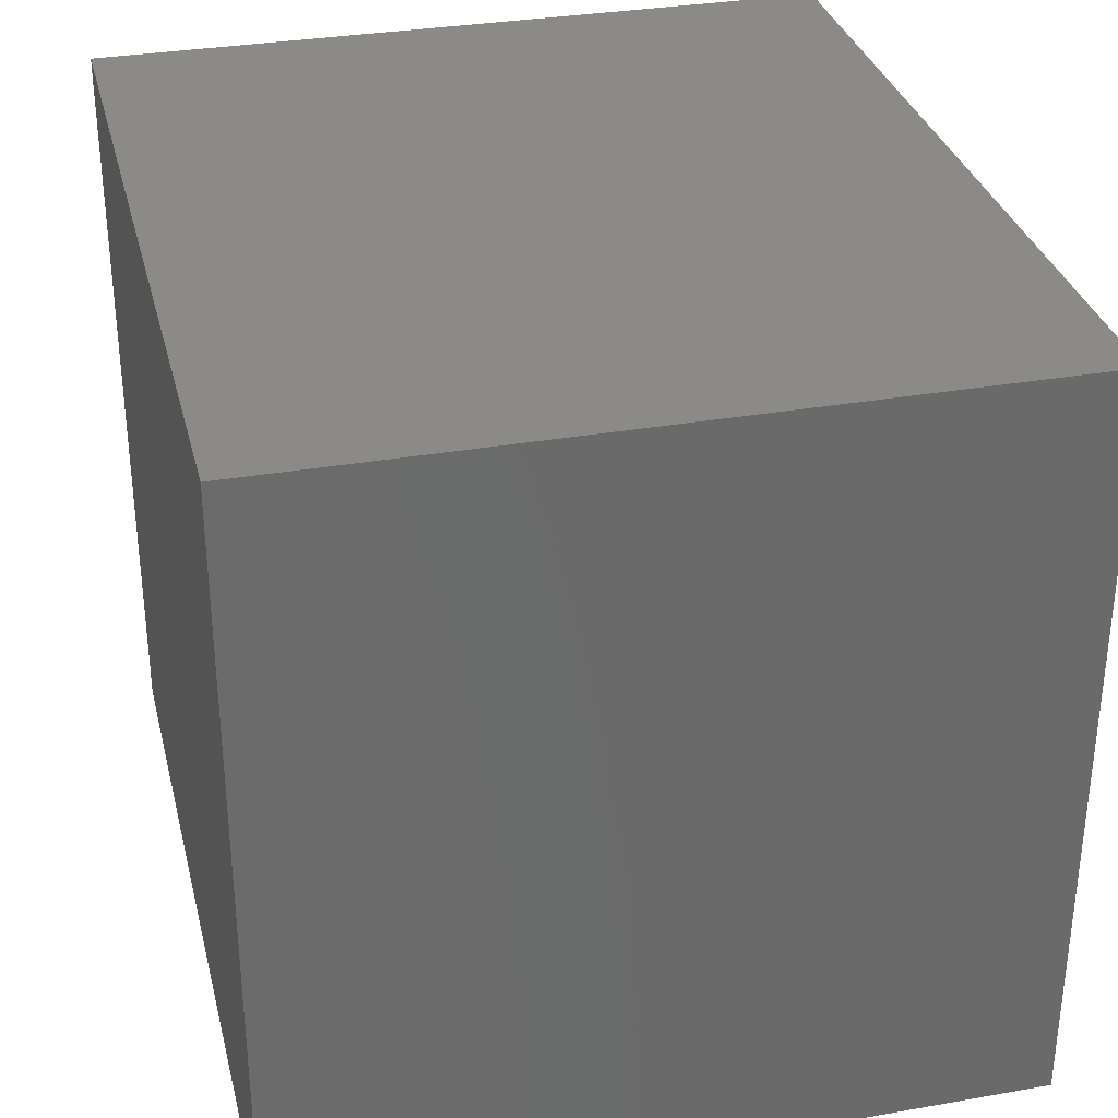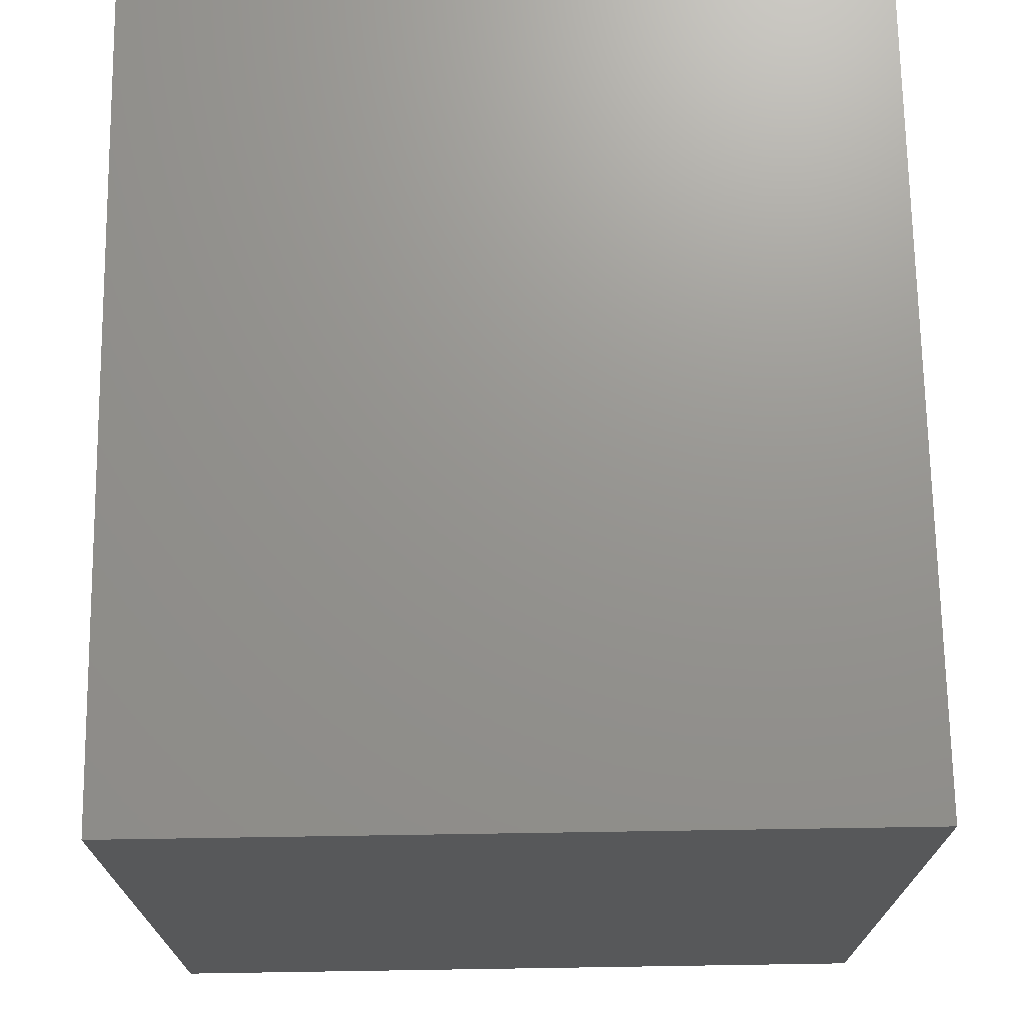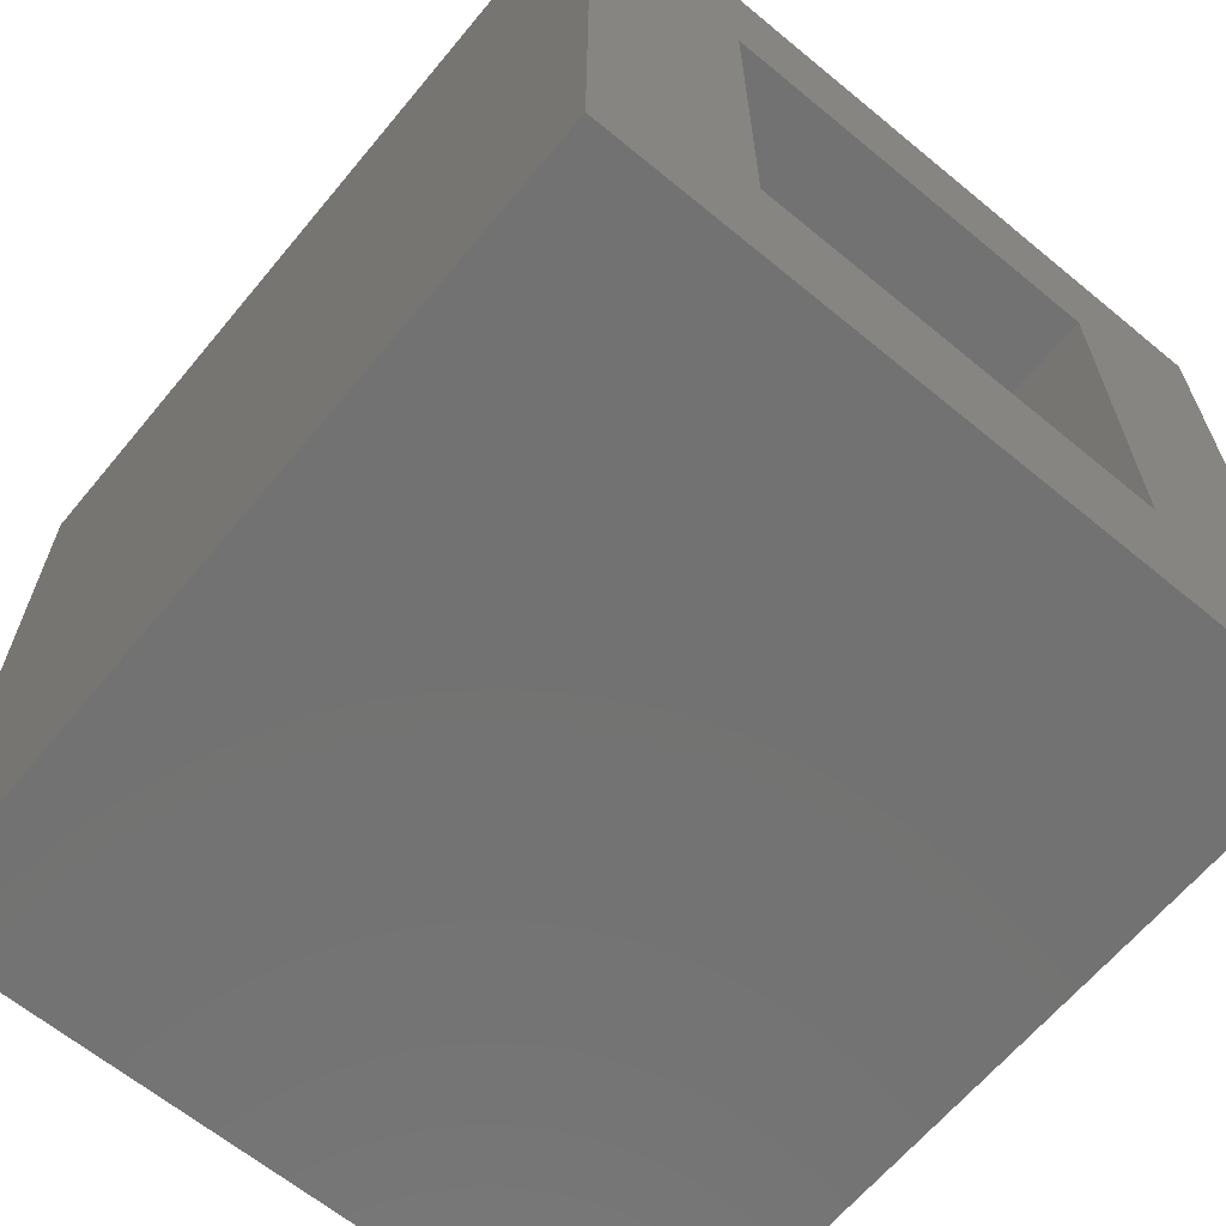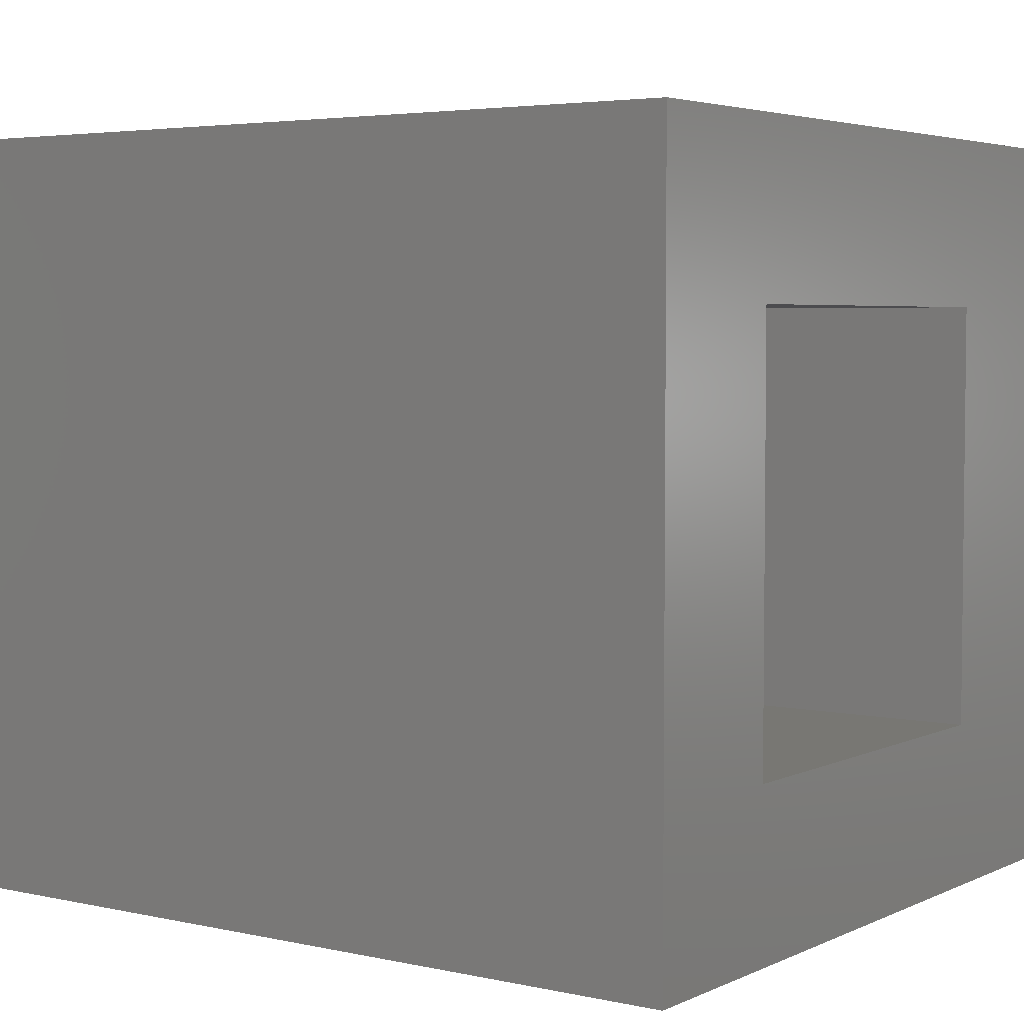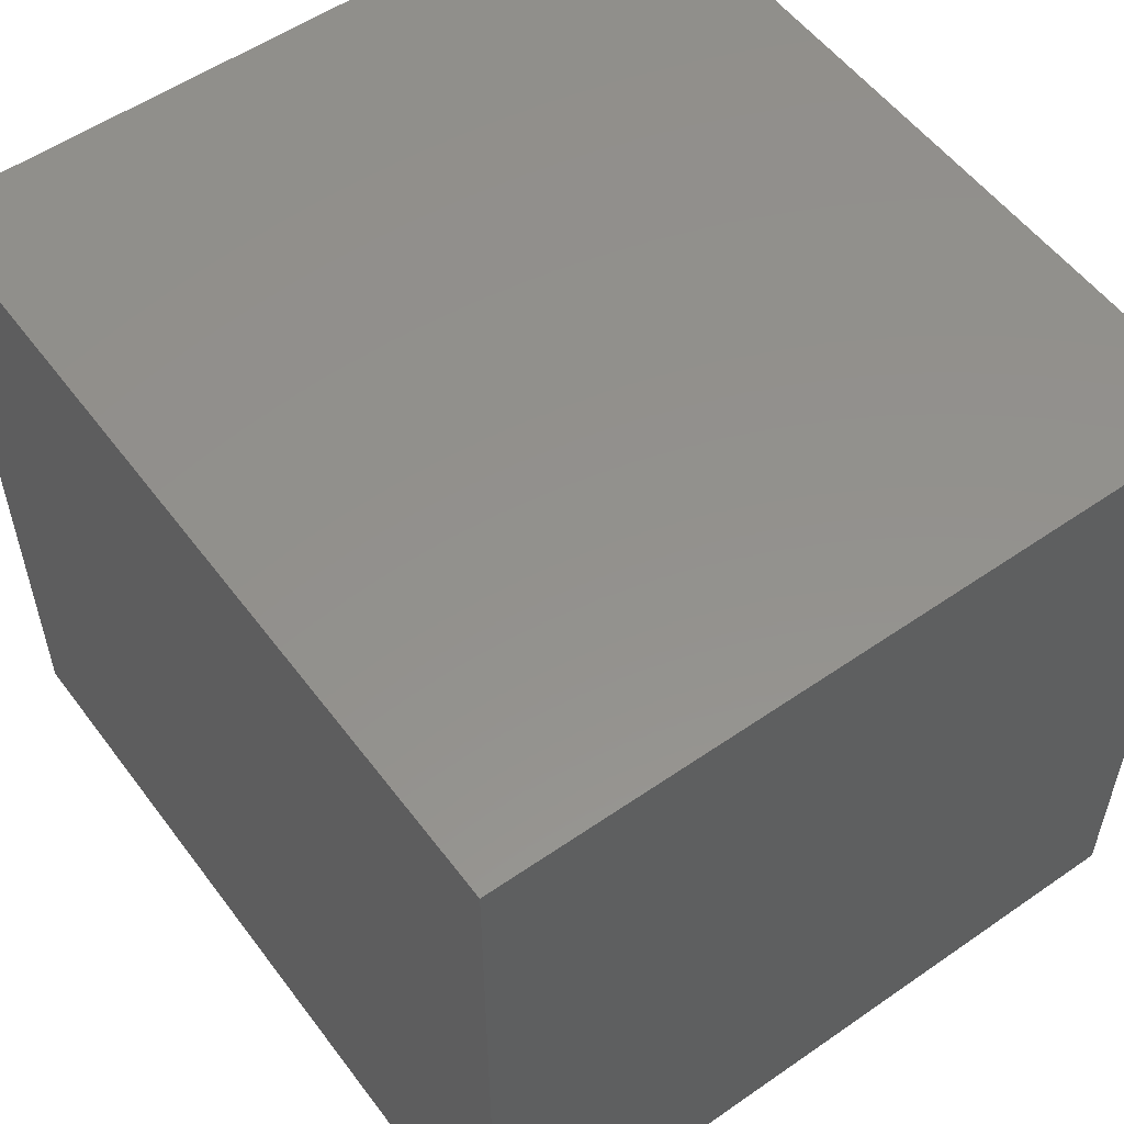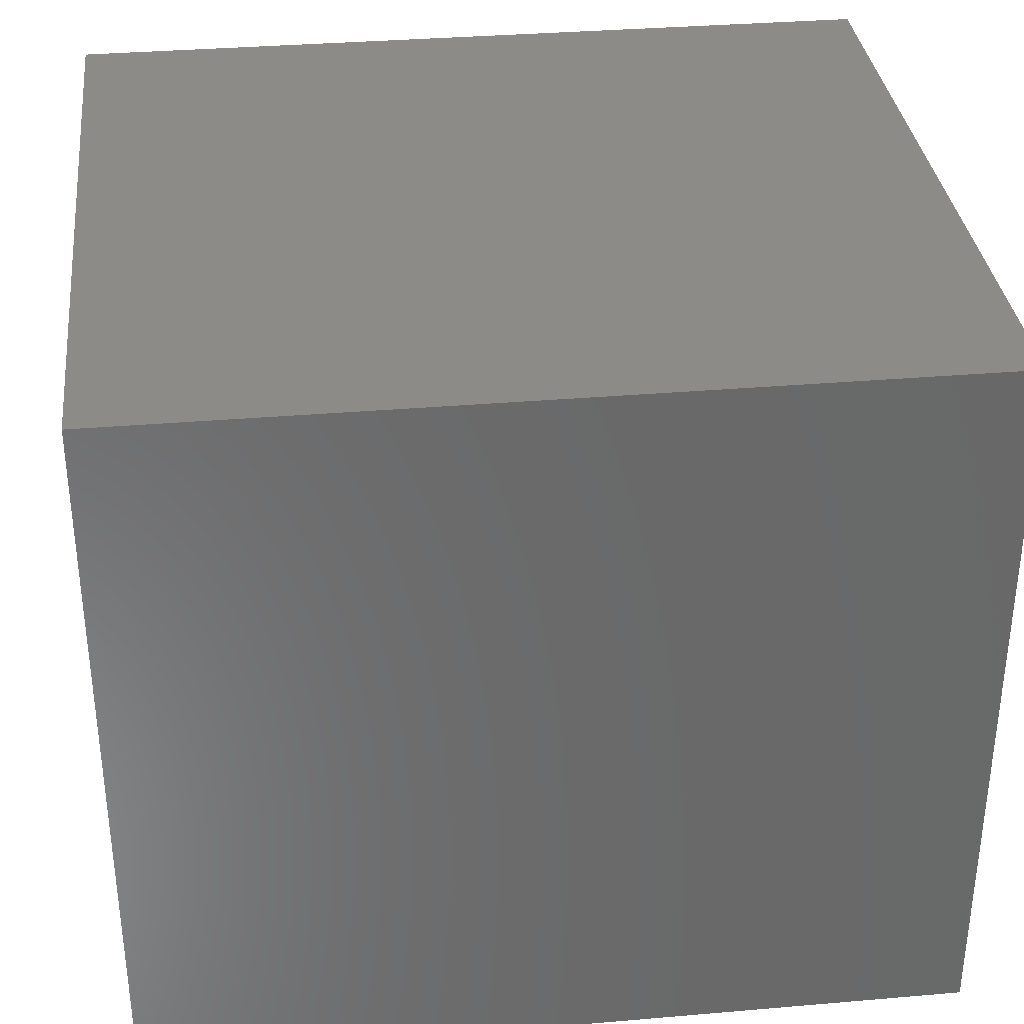
<metadata>
{"format":"stl","ext":"stl","renderer":"f3d","projection":"perspective","resolution":1024,"background":"white","views":[{"elev":32.4,"azim":-103.7,"up":"+Y"},{"elev":71.1,"azim":-90.9,"up":"+Y"},{"elev":-64.4,"azim":50.3,"up":"+Y"},{"elev":4.2,"azim":35.3,"up":"+Y"},{"elev":54.8,"azim":-126.2,"up":"+Z"},{"elev":34.2,"azim":173.4,"up":"+Z"}]}
</metadata>
<code>
# stl→obj: 16 verts, 28 faces
v 0.75 0.1094 0.6541
v 0.75 -0.0625 0.4822
v 0.75 0.1094 -0.1094
v 0.75 -0.0625 0.0625
v 0.75 -0.6719 -0.1094
v 0.75 -0.5 0.0625
v 0.75 -0.6719 0.6541
v 0.75 -0.5 0.4822
v 0.0625 -0.5 0.0625
v 0.0625 -0.0625 0.0625
v 0.0625 -0.5 0.4822
v 0.0625 -0.0625 0.4822
v -0.1094 -0.6719 -0.1094
v -0.1094 0.1094 -0.1094
v -0.1094 -0.6719 0.6541
v -0.1094 0.1094 0.6541
f 1 2 3
f 3 2 4
f 3 4 5
f 5 4 6
f 5 6 7
f 7 6 8
f 7 8 1
f 1 8 2
f 9 6 10
f 10 6 4
f 8 11 2
f 2 11 12
f 12 10 2
f 2 10 4
f 11 8 9
f 9 8 6
f 13 14 5
f 5 14 3
f 7 1 15
f 15 1 16
f 16 14 15
f 15 14 13
f 16 1 14
f 14 1 3
f 15 13 7
f 7 13 5
f 12 11 10
f 10 11 9

</code>
